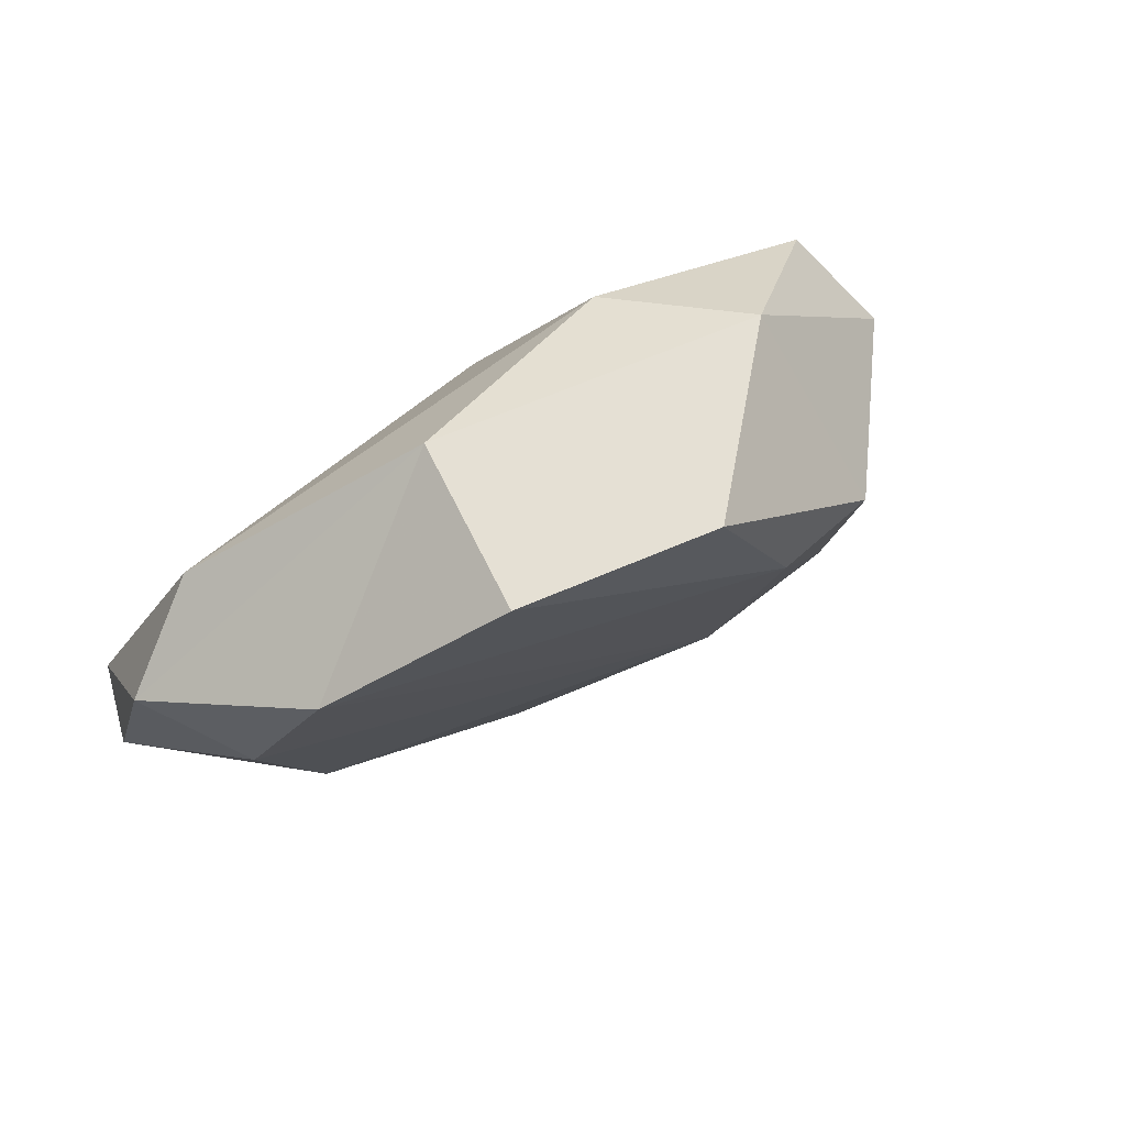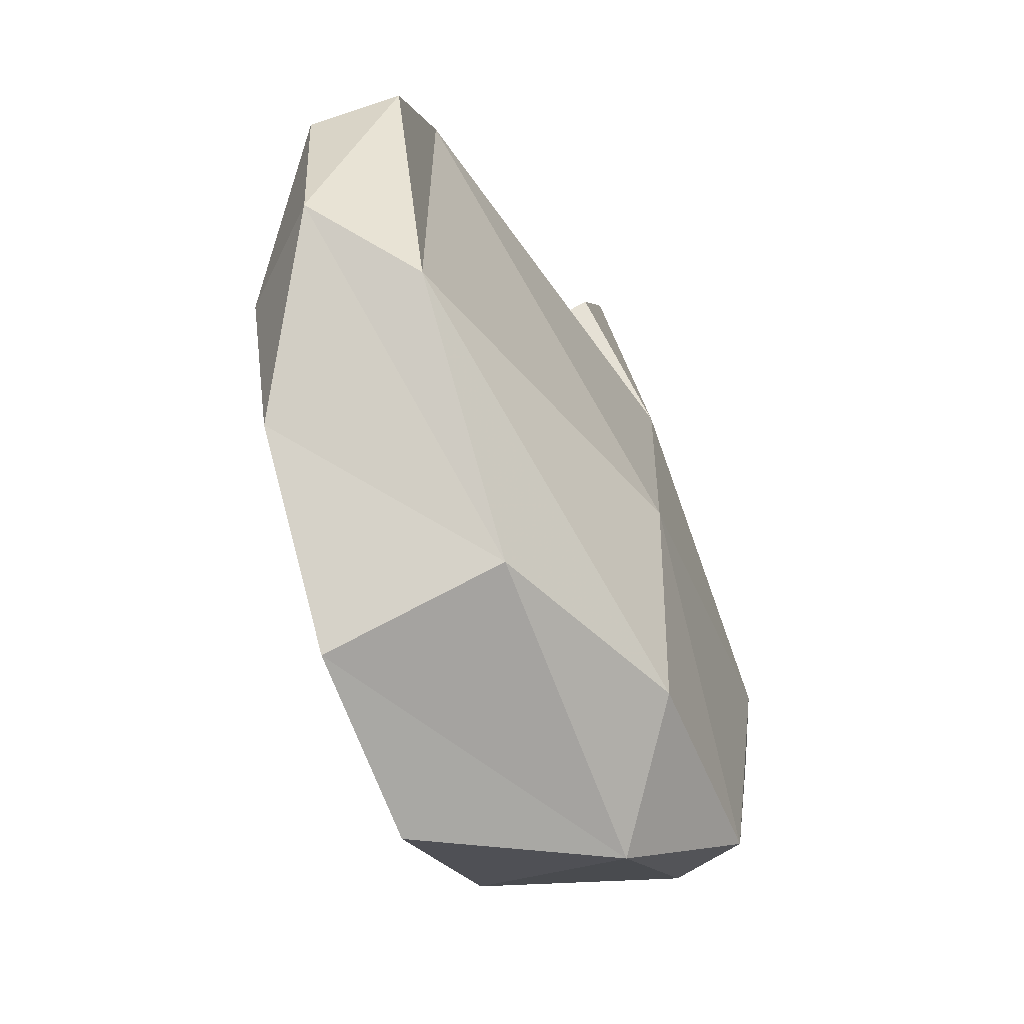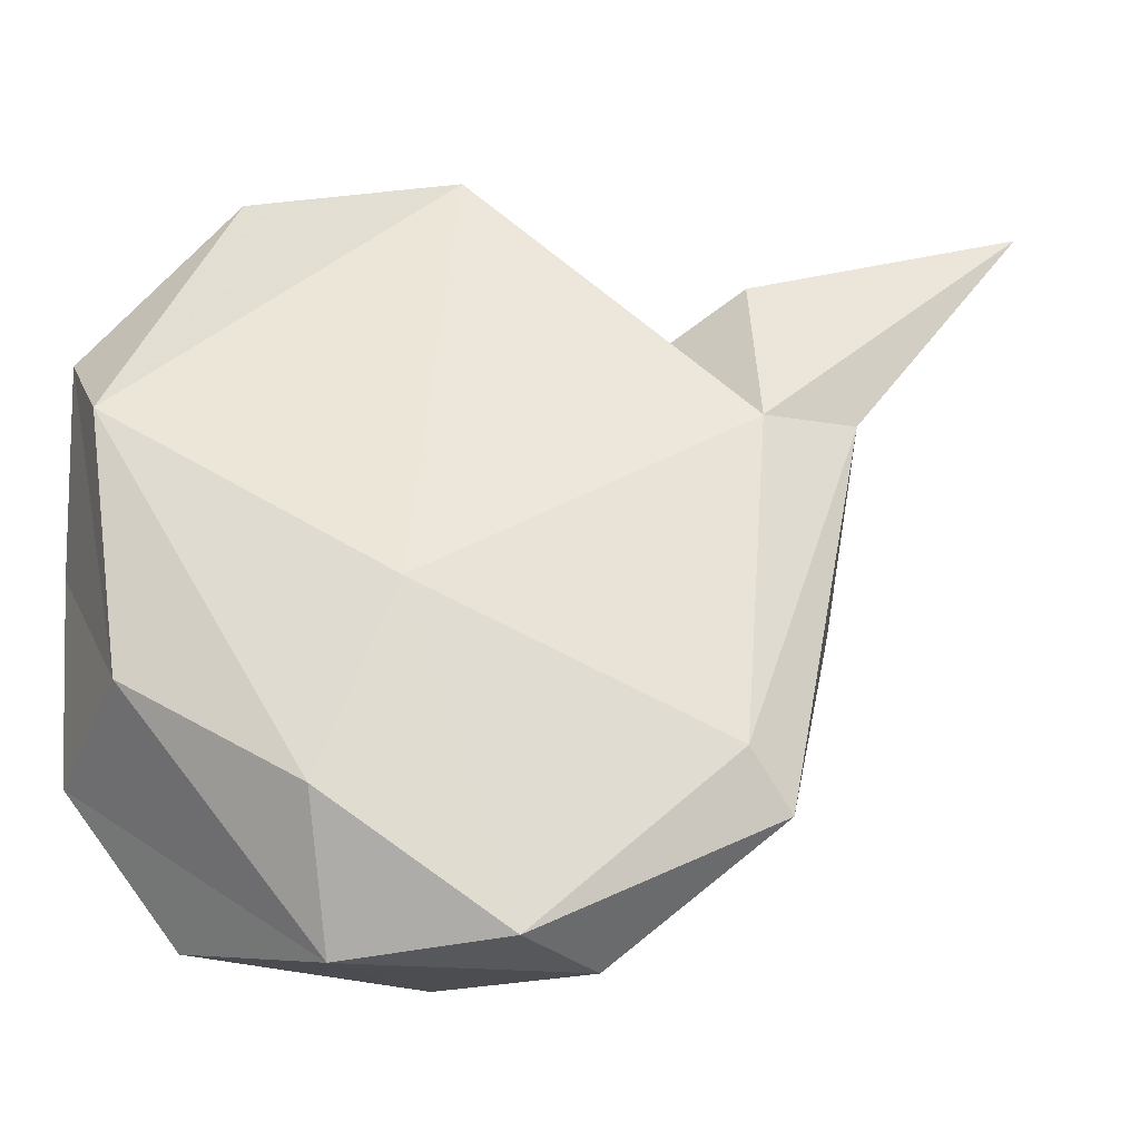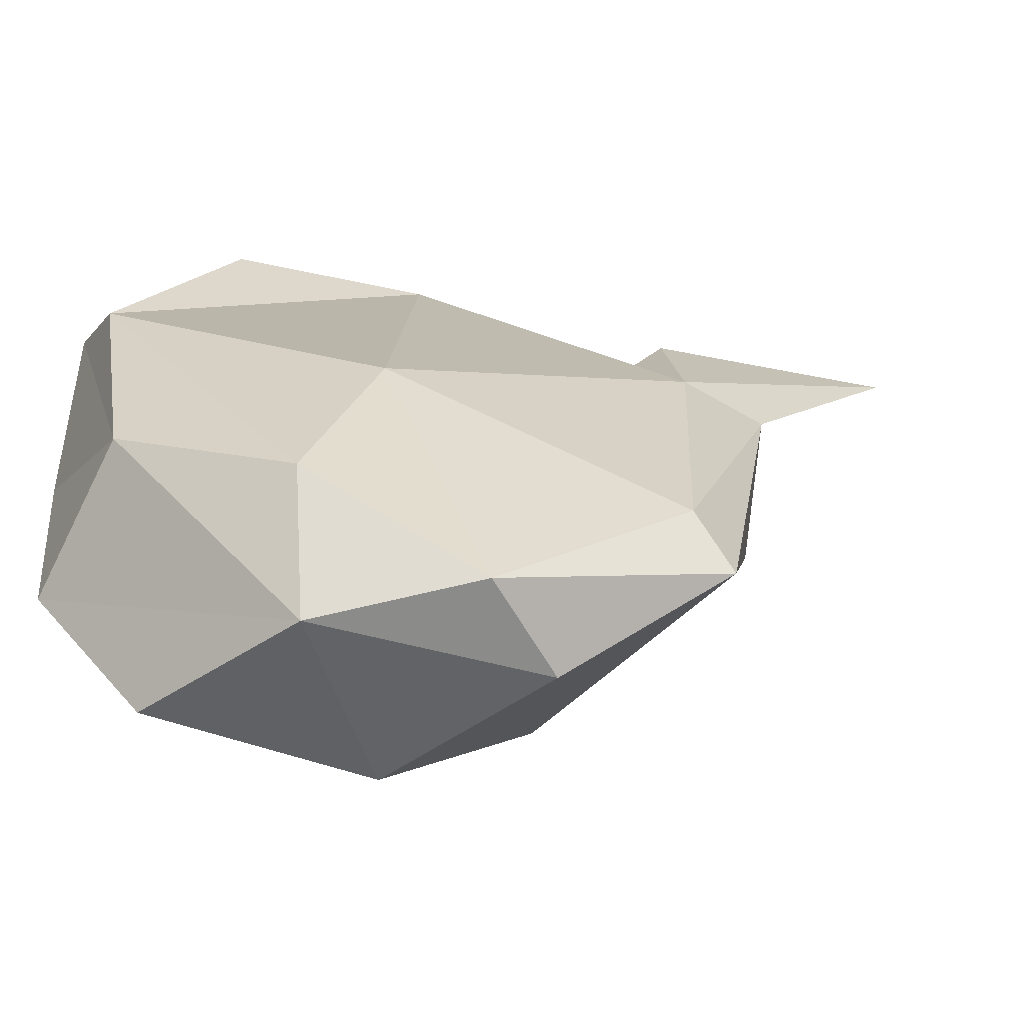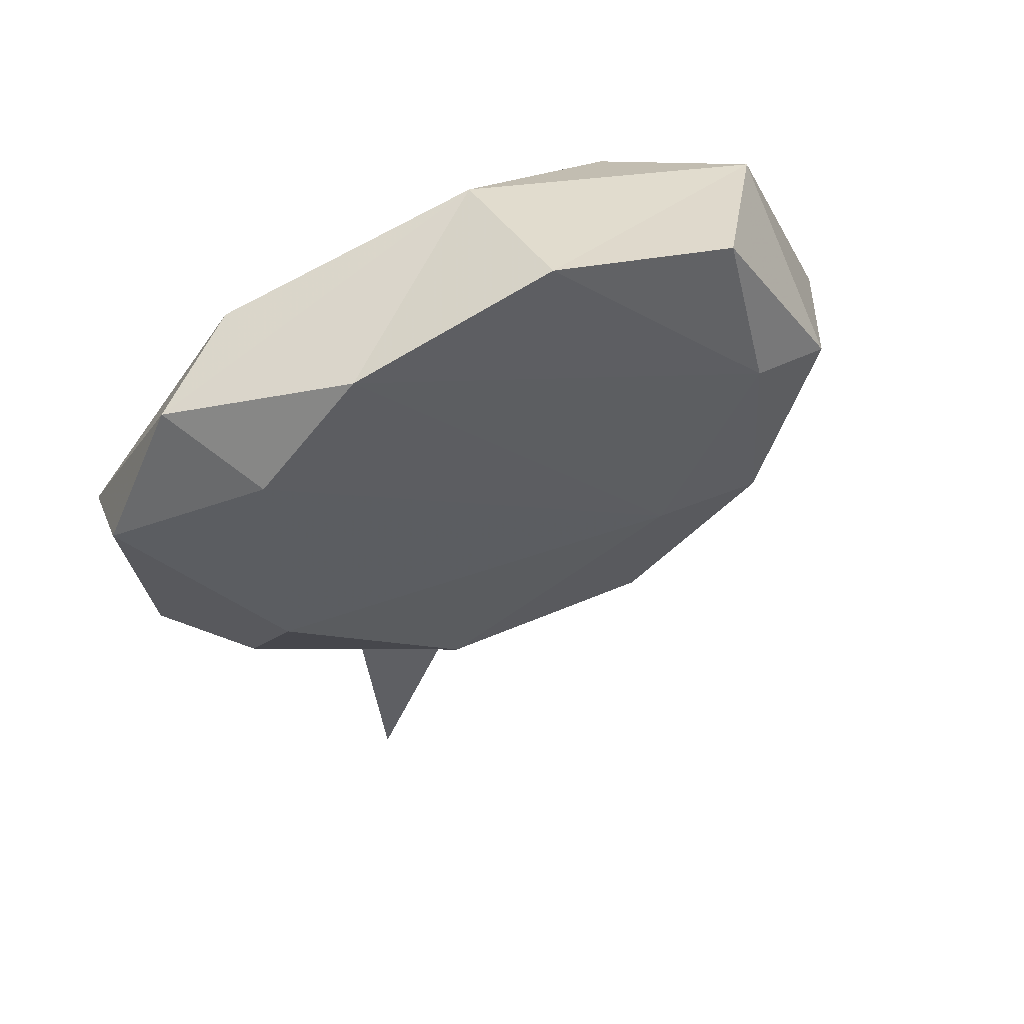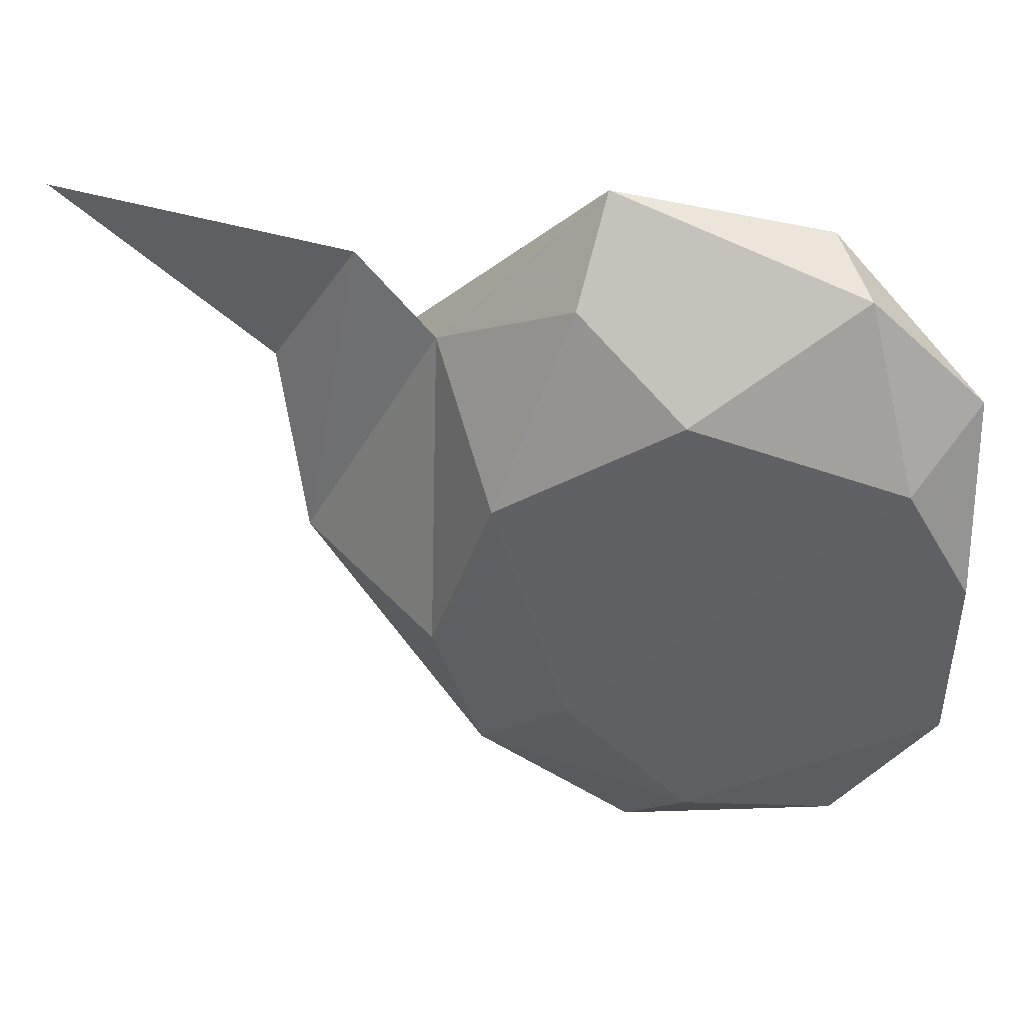
<metadata>
{"format":"obj","ext":"obj","renderer":"f3d","projection":"perspective","resolution":1024,"background":"white","views":[{"elev":-17.1,"azim":-58.3,"up":"+Z"},{"elev":-11.5,"azim":-93.2,"up":"+Y"},{"elev":-10.9,"azim":-30.0,"up":"+Y"},{"elev":-45.7,"azim":-35.0,"up":"+Y"},{"elev":-47.2,"azim":-67.9,"up":"+Z"},{"elev":31.4,"azim":167.0,"up":"+Y"}]}
</metadata>
<code>
v 215.7 196.6 55.48
v 215.6 180.9 56.33
v 215.1 184 62.41
v 220.5 201.3 55.49
v 219.1 193.9 53.68
v 221 174.5 67.01
v 219.1 175 59.09
v 220.9 202.7 58.74
v 215.1 194 59.56
v 219.6 180.2 68.42
v 216.1 188.8 54.24
v 225.5 176 59.56
v 227.6 197.1 55.09
v 230.9 182 59.2
v 222.9 187.3 68.55
v 225.6 175.3 71.74
v 230.9 200.7 58.41
v 227.3 173.8 62.15
v 229.3 204.5 60.31
v 233.7 178.7 62.7
v 229.7 174.2 69.89
v 233.4 181.7 73.4
v 235.1 197.4 63.9
v 234.2 192.5 58.3
v 236.6 194.2 69.89
v 237.7 199.8 67.16
v 236 185.1 61.3
v 235.1 179.4 73.51
v 239.8 186.5 68.99
v 240.7 194.3 69.82
v 249.2 203.1 68.9
g foo
f 12 7 2
f 12 2 11
f 18 7 12
f 12 11 14
f 14 11 5
f 14 5 13
f 14 13 24
f 18 12 20
f 20 12 14
f 20 14 27
f 14 24 27
f 2 3 11
f 11 3 1
f 11 1 5
f 4 5 1
f 7 18 6
f 13 4 17
f 13 5 4
f 24 13 17
f 20 21 18
f 27 24 23
f 29 20 27
f 1 3 9
f 9 8 1
f 1 8 4
f 7 6 2
f 6 3 2
f 21 6 18
f 4 19 17
f 4 8 19
f 19 23 17
f 23 24 17
f 20 28 21
f 28 20 29
f 29 27 23
f 10 9 3
f 10 3 6
f 19 8 9
f 6 21 16
f 6 16 10
f 19 25 23
f 21 28 16
f 25 26 23
f 29 23 26
f 29 30 28
f 26 30 29
f 26 31 30
f 9 10 15
f 15 19 9
f 15 10 16
f 19 15 25
f 15 16 22
f 15 22 25
f 22 16 28
f 22 28 30
f 25 22 30
f 25 31 26
f 25 30 31
g

</code>
